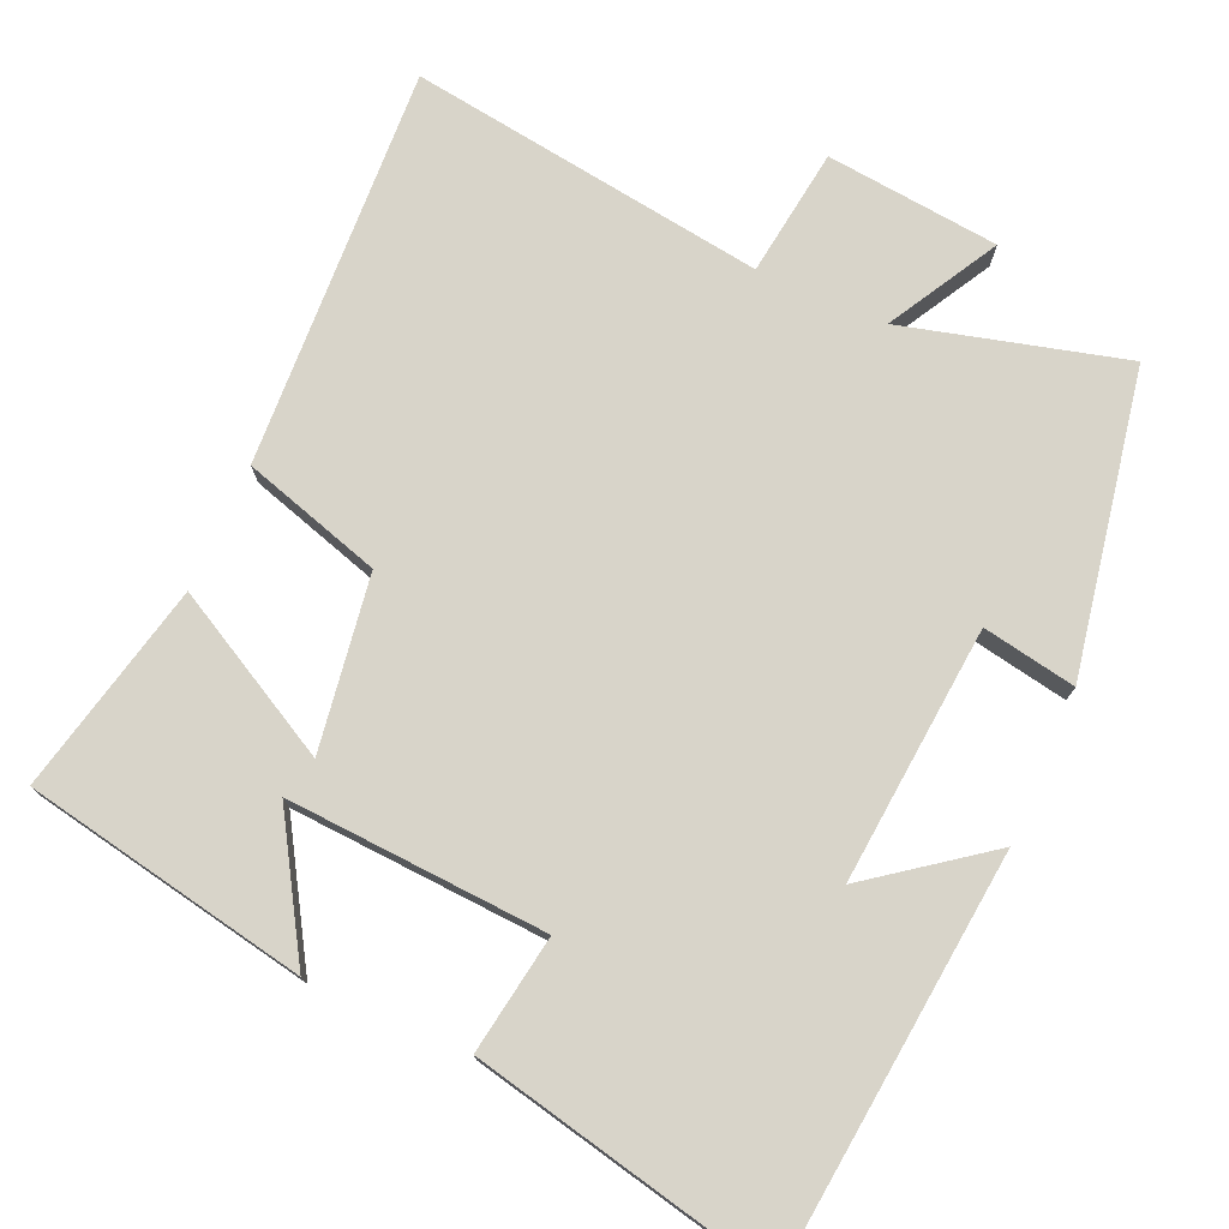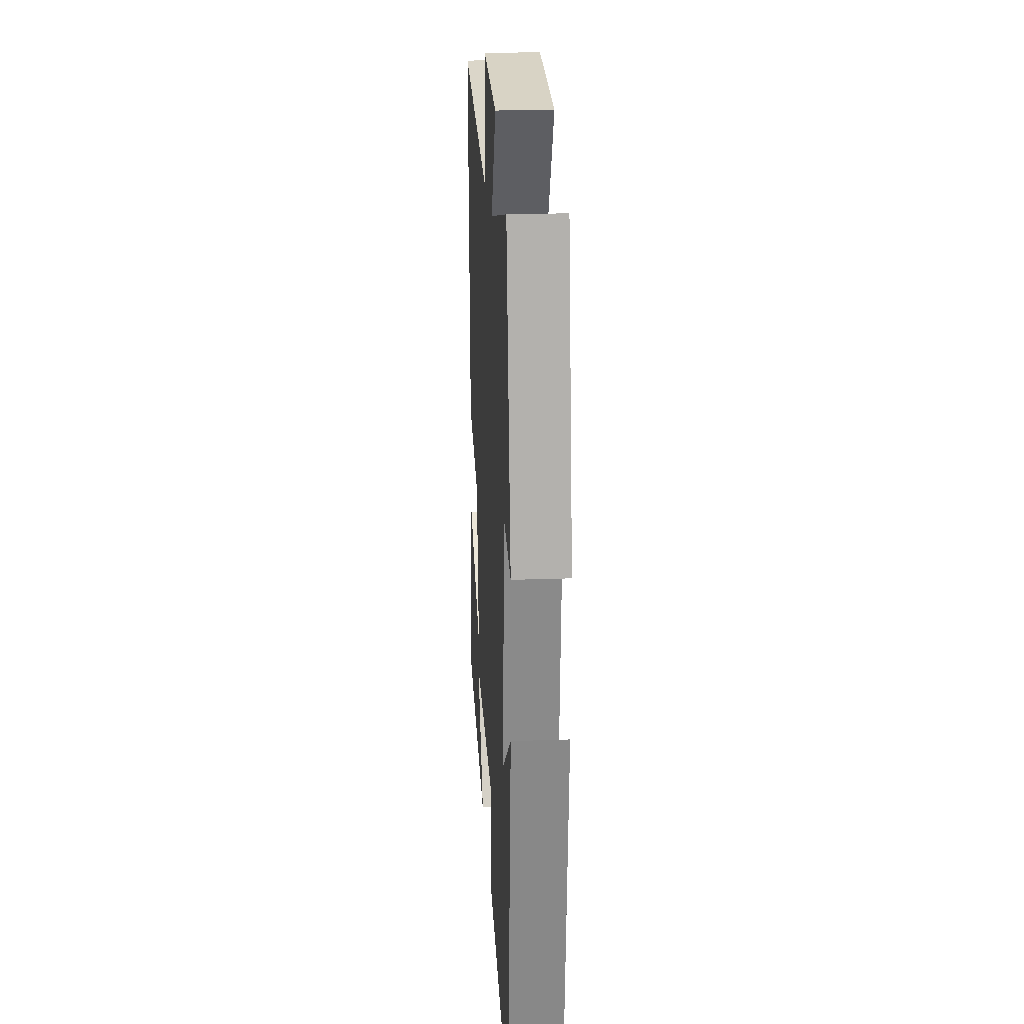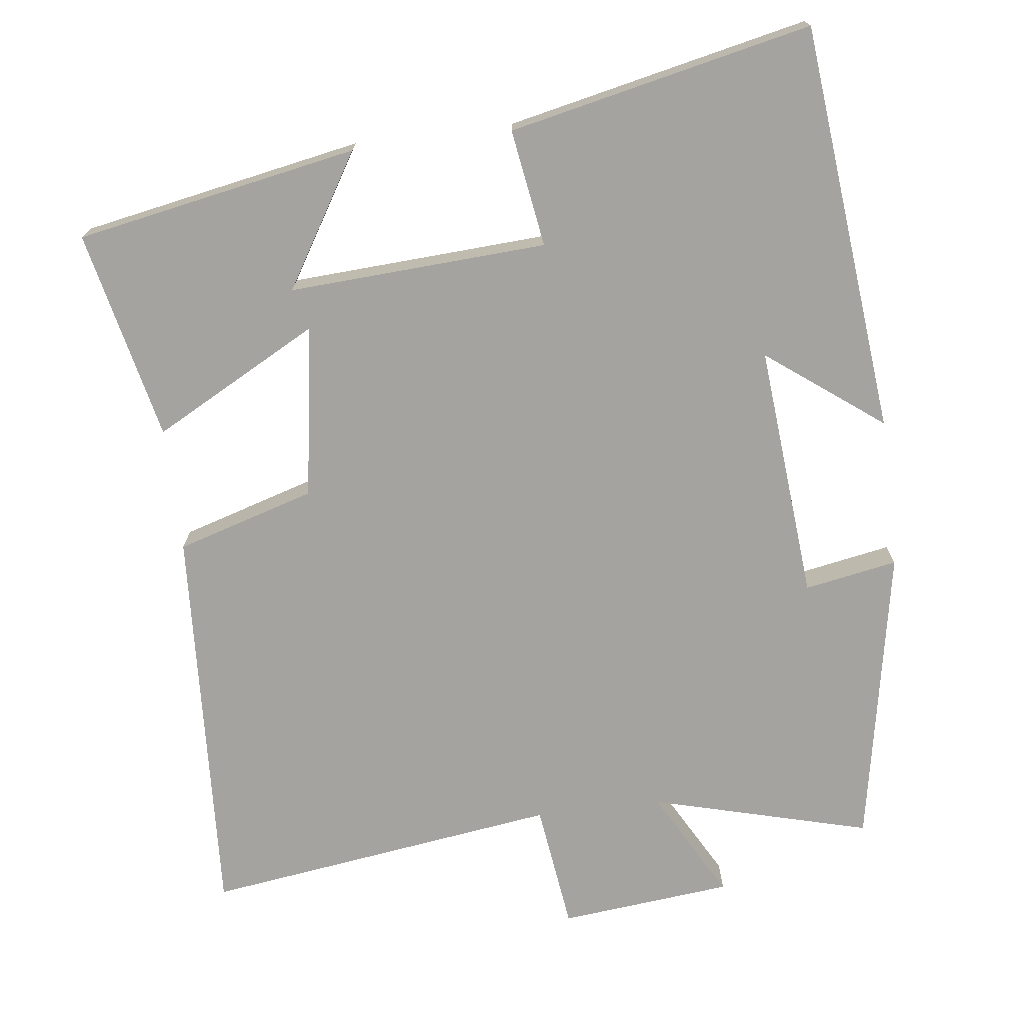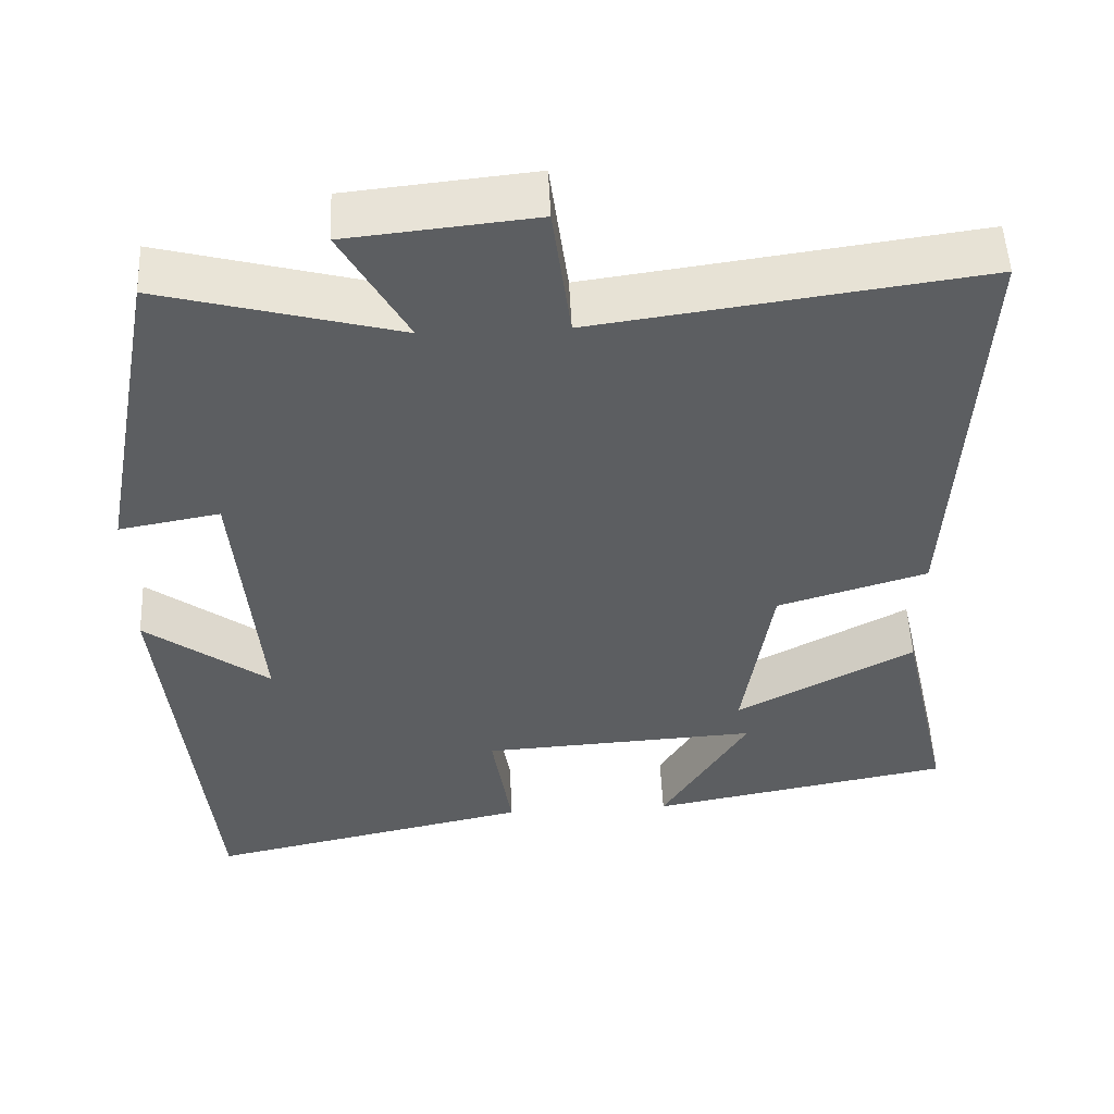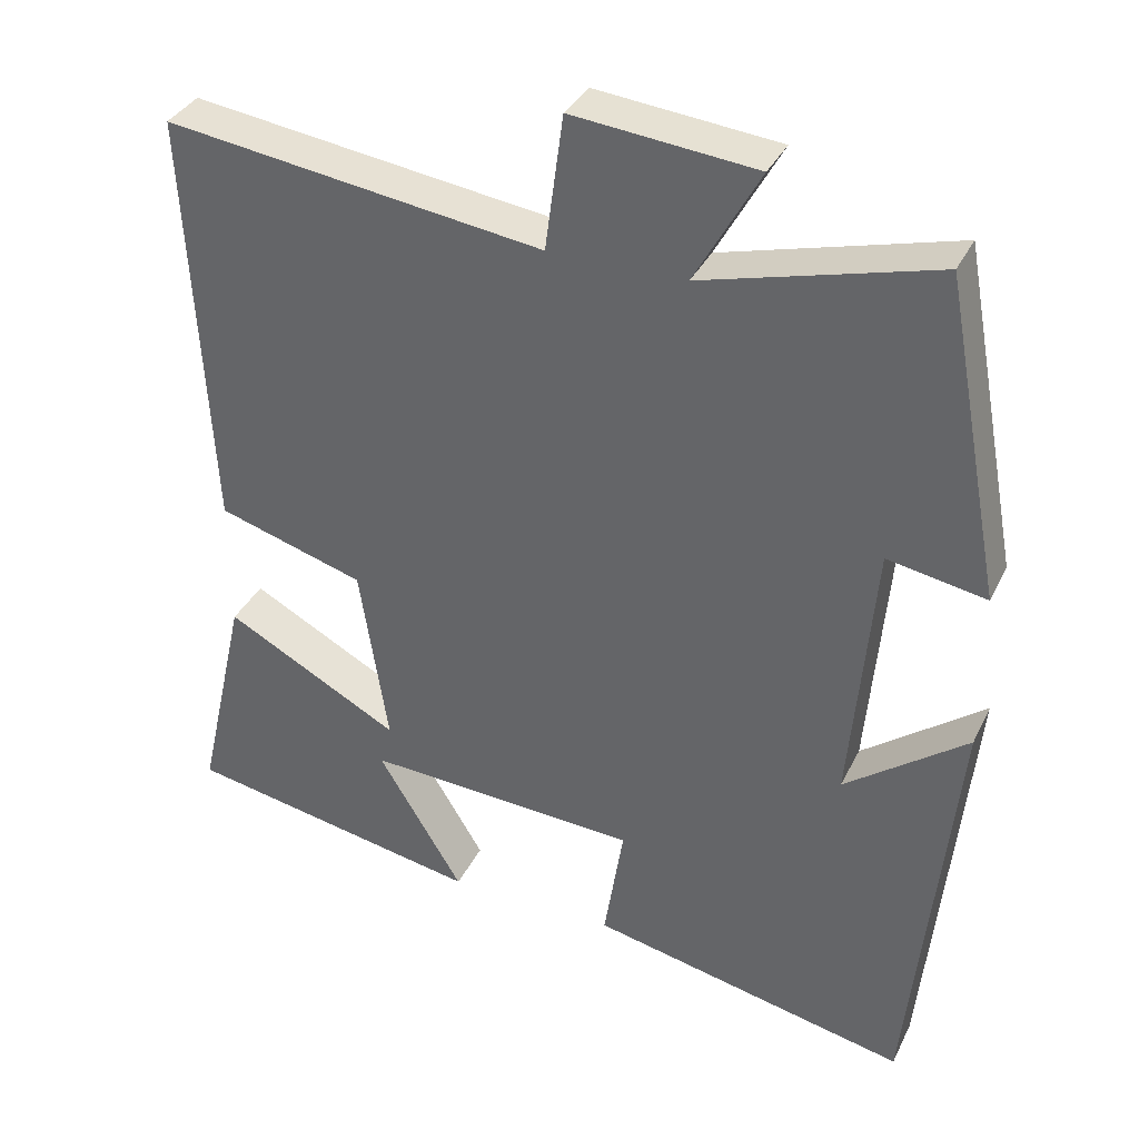
<metadata>
{"format":"obj","ext":"obj","renderer":"f3d","projection":"perspective","resolution":1024,"background":"white","views":[{"elev":75.5,"azim":-156.1,"up":"+Y"},{"elev":21.8,"azim":-93.6,"up":"+Z"},{"elev":-72.9,"azim":-173.0,"up":"+Y"},{"elev":52.1,"azim":-2.6,"up":"+Z"},{"elev":35.4,"azim":-156.6,"up":"+Z"}]}
</metadata>
<code>
v -0.424 0.07 0.579
v -0.127 0.07 0.5
v -0.21 0.07 0.649
v 0.024 0.07 0.673
v 0.047 0.07 0.5
v 0.529 0.07 0.567
v 0.5 0.07 0.026
v 0.312 0.07 -0.031
v 0.276 0.07 -0.265
v 0.5 0.07 -0.144
v 0.564 0.07 -0.428
v 0.182 0.07 -0.5
v 0.291 0.07 -0.321
v -0.059 0.07 -0.341
v -0.034 0.07 -0.5
v -0.444 0.07 -0.589
v -0.5 0.07 -0.034
v -0.344 0.07 -0.151
v -0.374 0.07 0.195
v -0.5 0.07 0.172
v -0.424 0 0.579
v -0.127 0 0.5
v -0.21 0 0.649
v 0.024 0 0.673
v 0.047 0 0.5
v 0.529 0 0.567
v 0.5 0 0.026
v 0.312 0 -0.031
v 0.276 0 -0.265
v 0.5 0 -0.144
v 0.564 0 -0.428
v 0.182 0 -0.5
v 0.291 0 -0.321
v -0.059 0 -0.341
v -0.034 0 -0.5
v -0.444 0 -0.589
v -0.5 0 -0.034
v -0.344 0 -0.151
v -0.374 0 0.195
v -0.5 0 0.172
f 19 20 1 2
f 18 19 2
f 15 16 17 18
f 14 15 18
f 13 14 18 2
f 10 11 12 13
f 9 10 13
f 9 13 2
f 8 9 2
f 5 6 7 8
f 5 8 2 3
f 3 4 5
f 22 21 40 39
f 22 39 38
f 38 37 36 35
f 38 35 34
f 22 38 34 33
f 33 32 31 30
f 33 30 29
f 22 33 29
f 22 29 28
f 28 27 26 25
f 23 22 28 25
f 25 24 23
f 1 21 22 2
f 2 22 23 3
f 3 23 24 4
f 4 24 25 5
f 5 25 26 6
f 6 26 27 7
f 7 27 28 8
f 8 28 29 9
f 9 29 30 10
f 10 30 31 11
f 11 31 32 12
f 12 32 33 13
f 13 33 34 14
f 14 34 35 15
f 15 35 36 16
f 16 36 37 17
f 17 37 38 18
f 18 38 39 19
f 19 39 40 20
f 20 40 21 1

</code>
